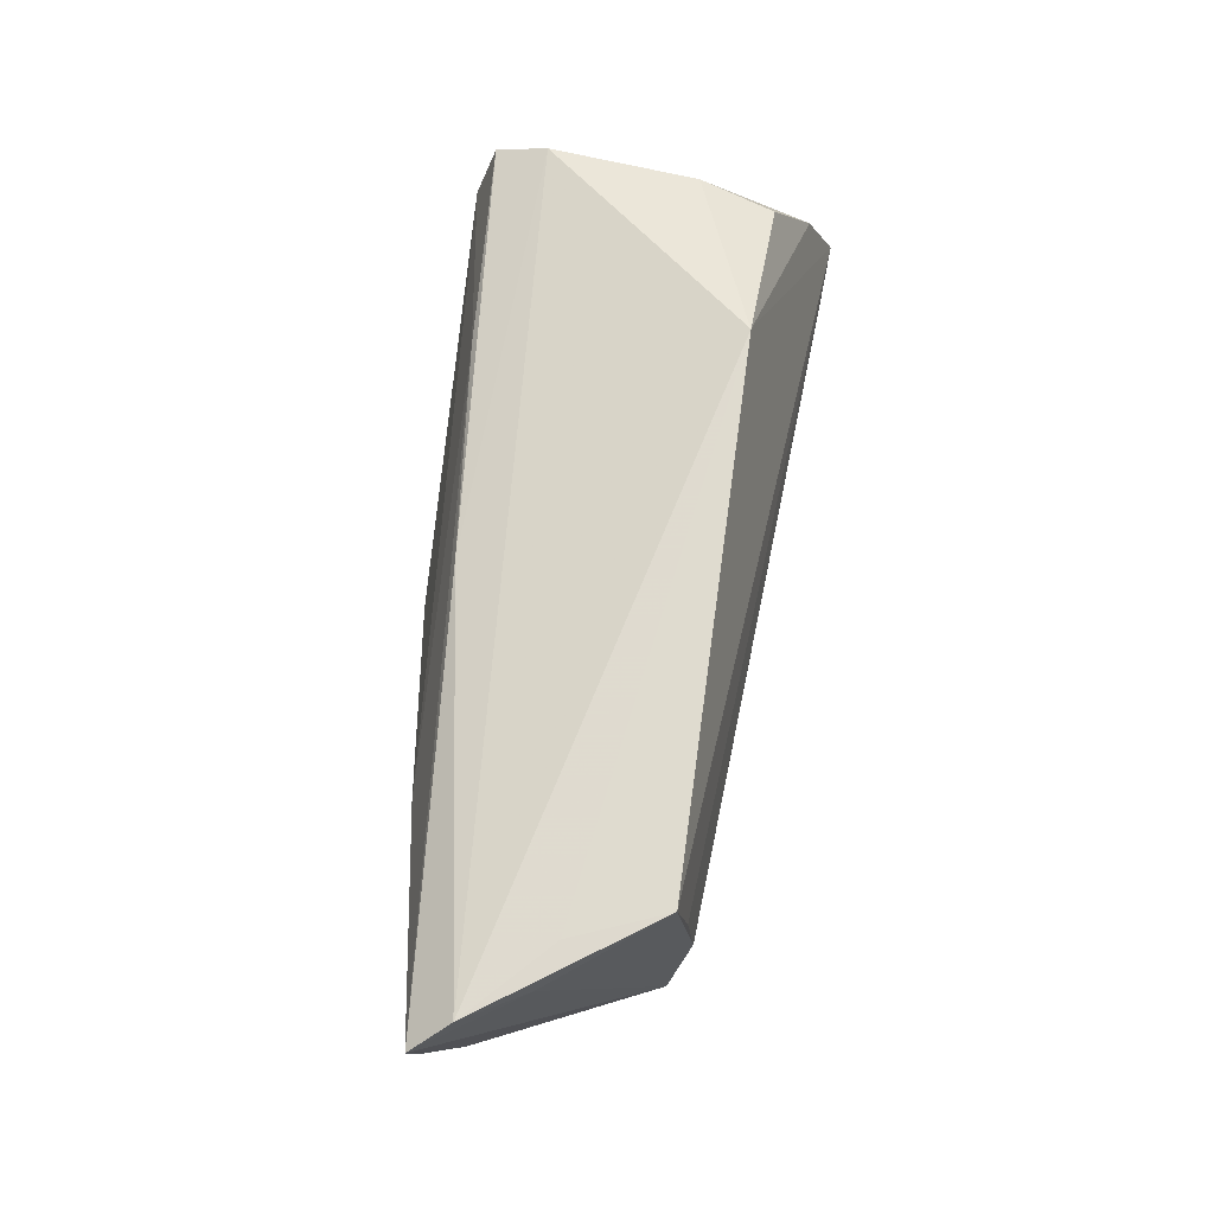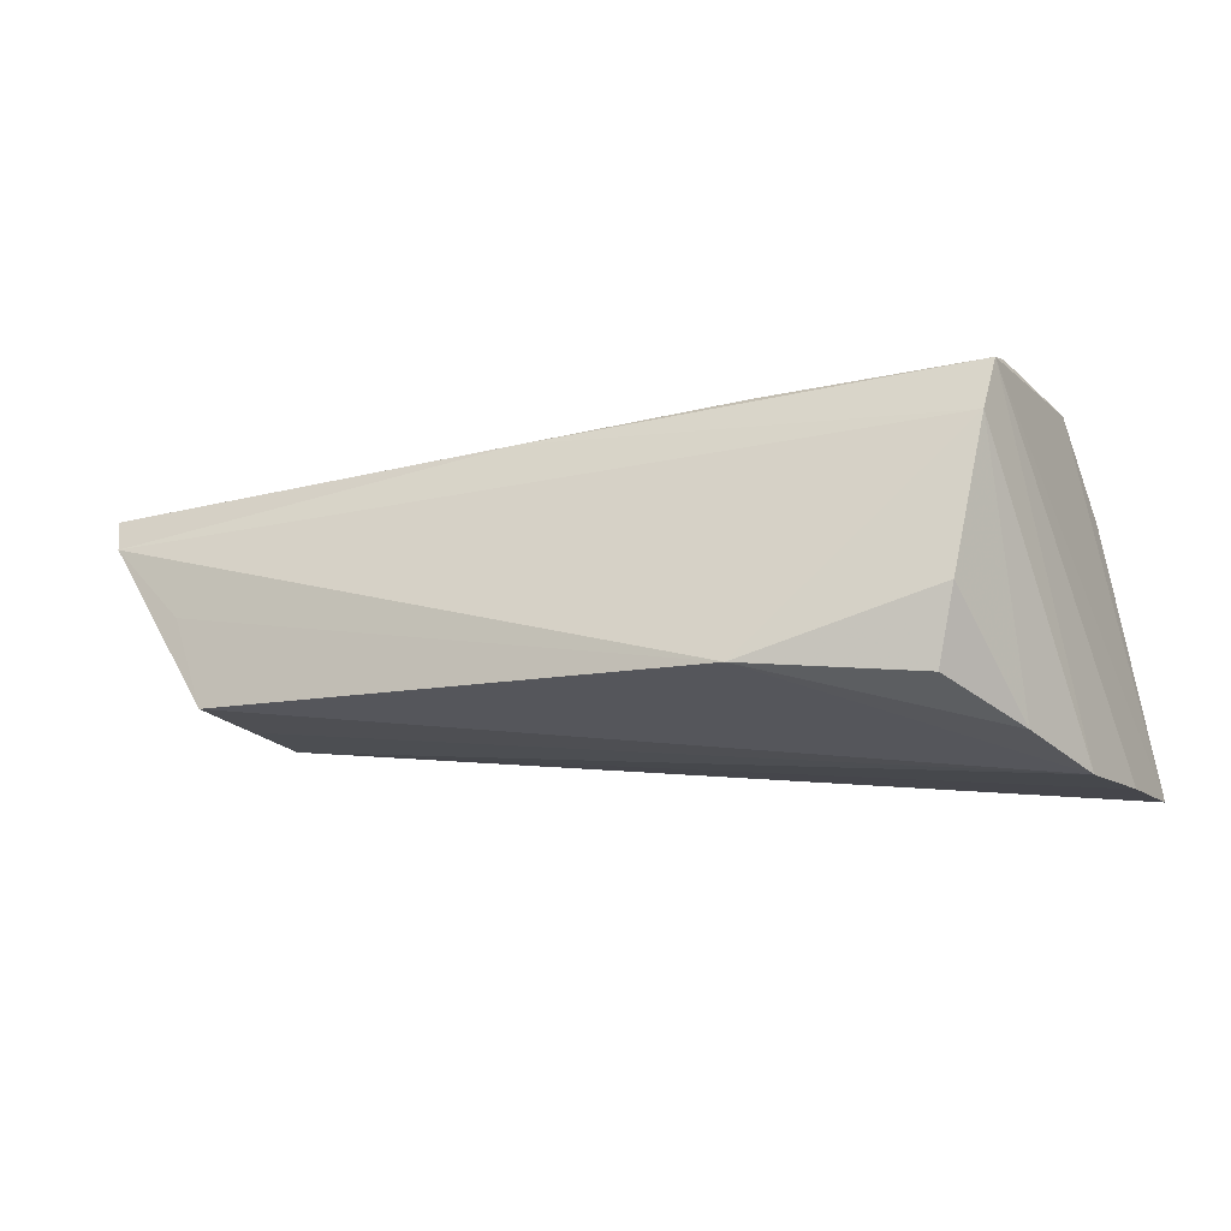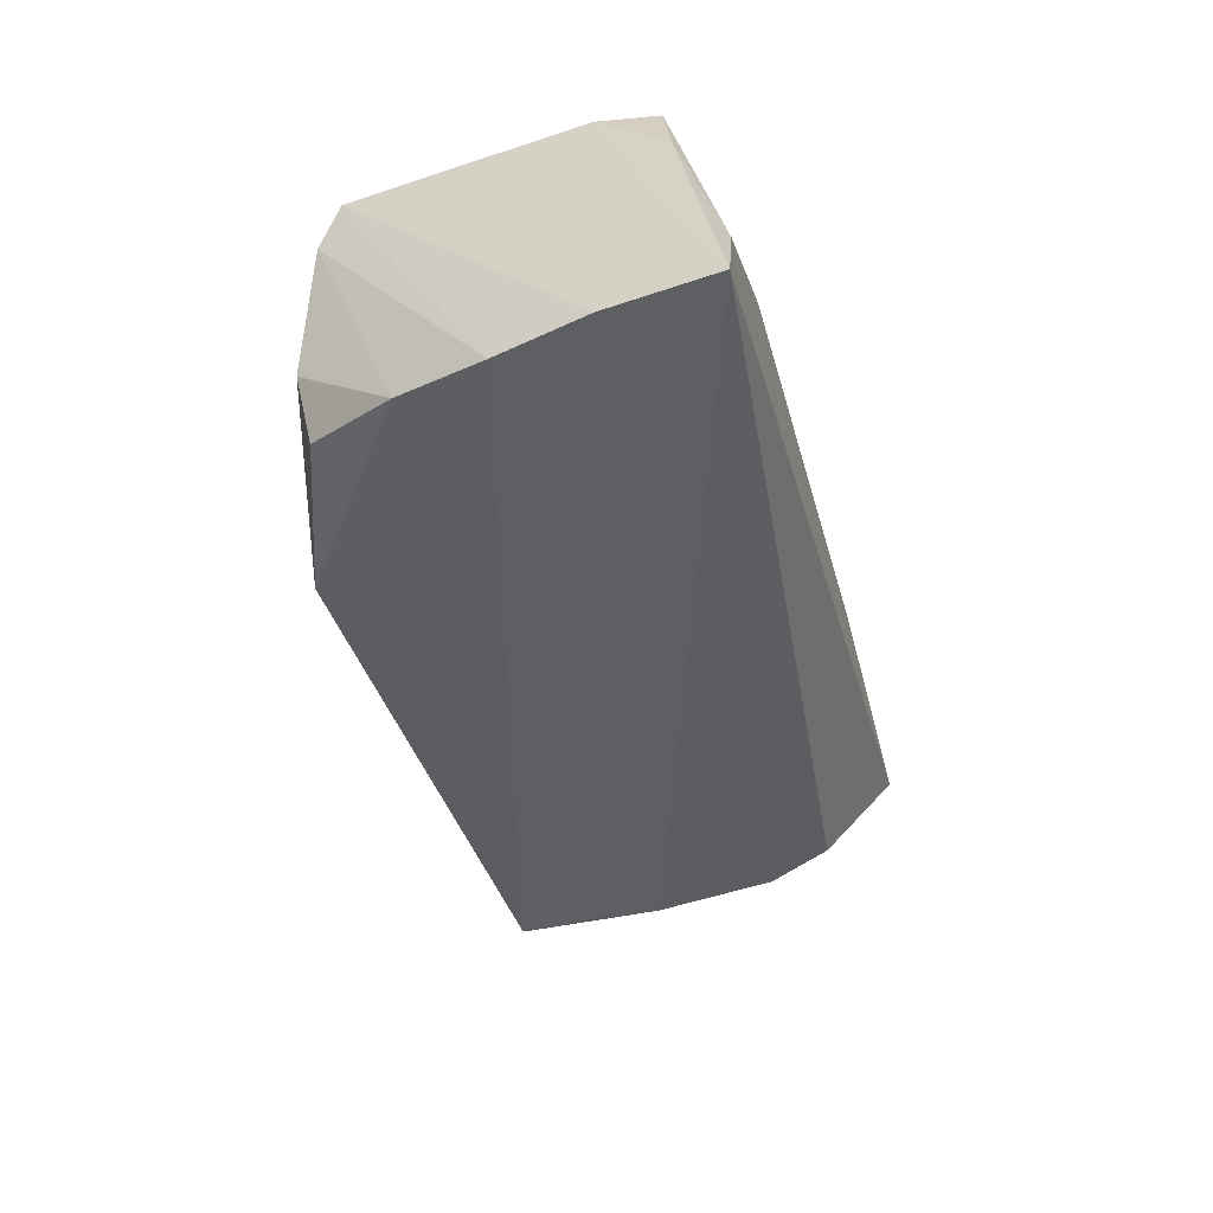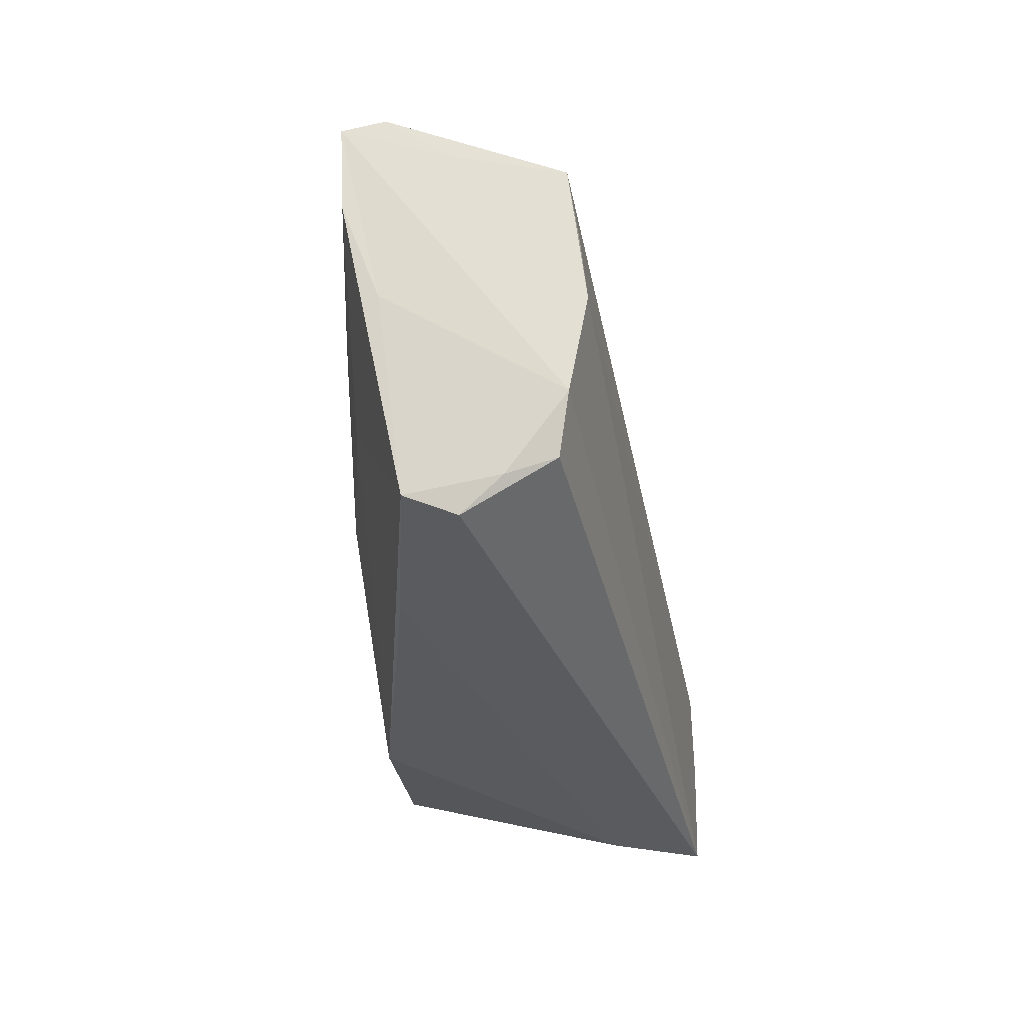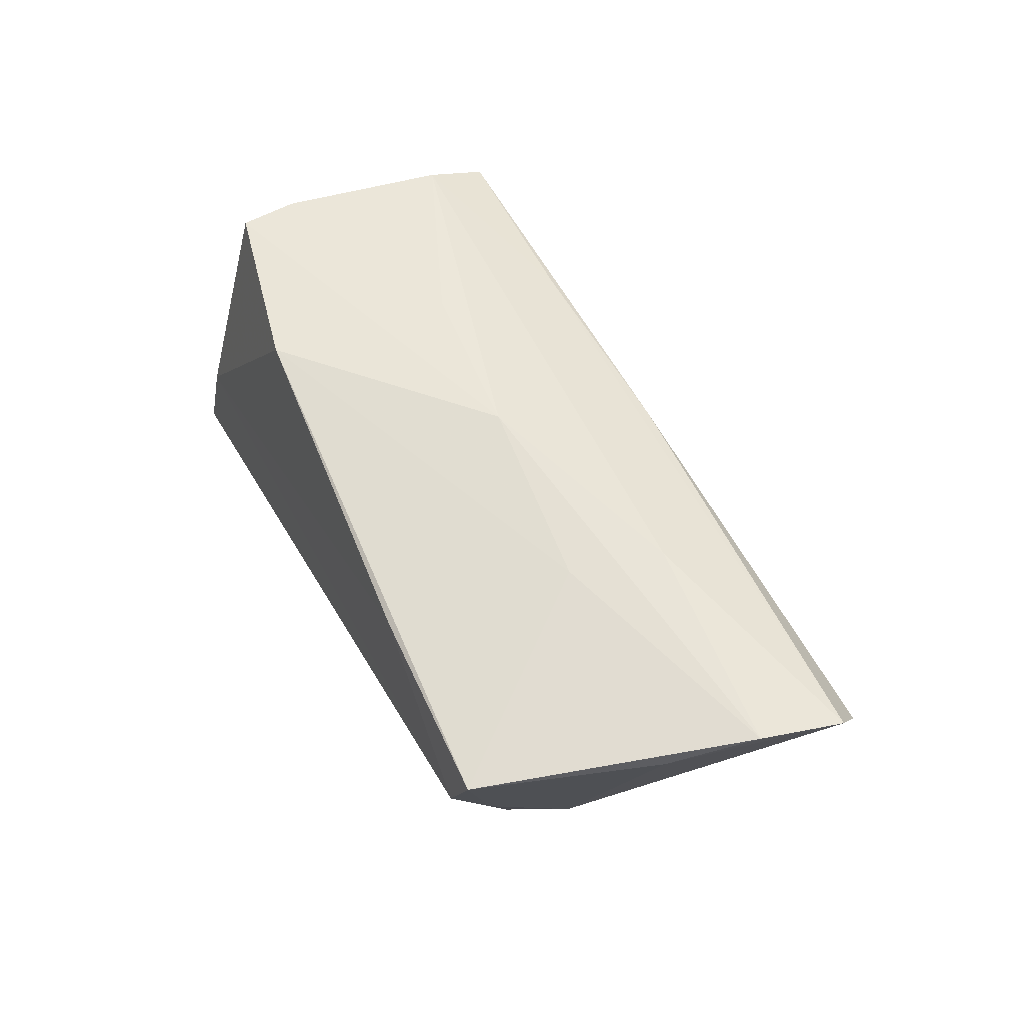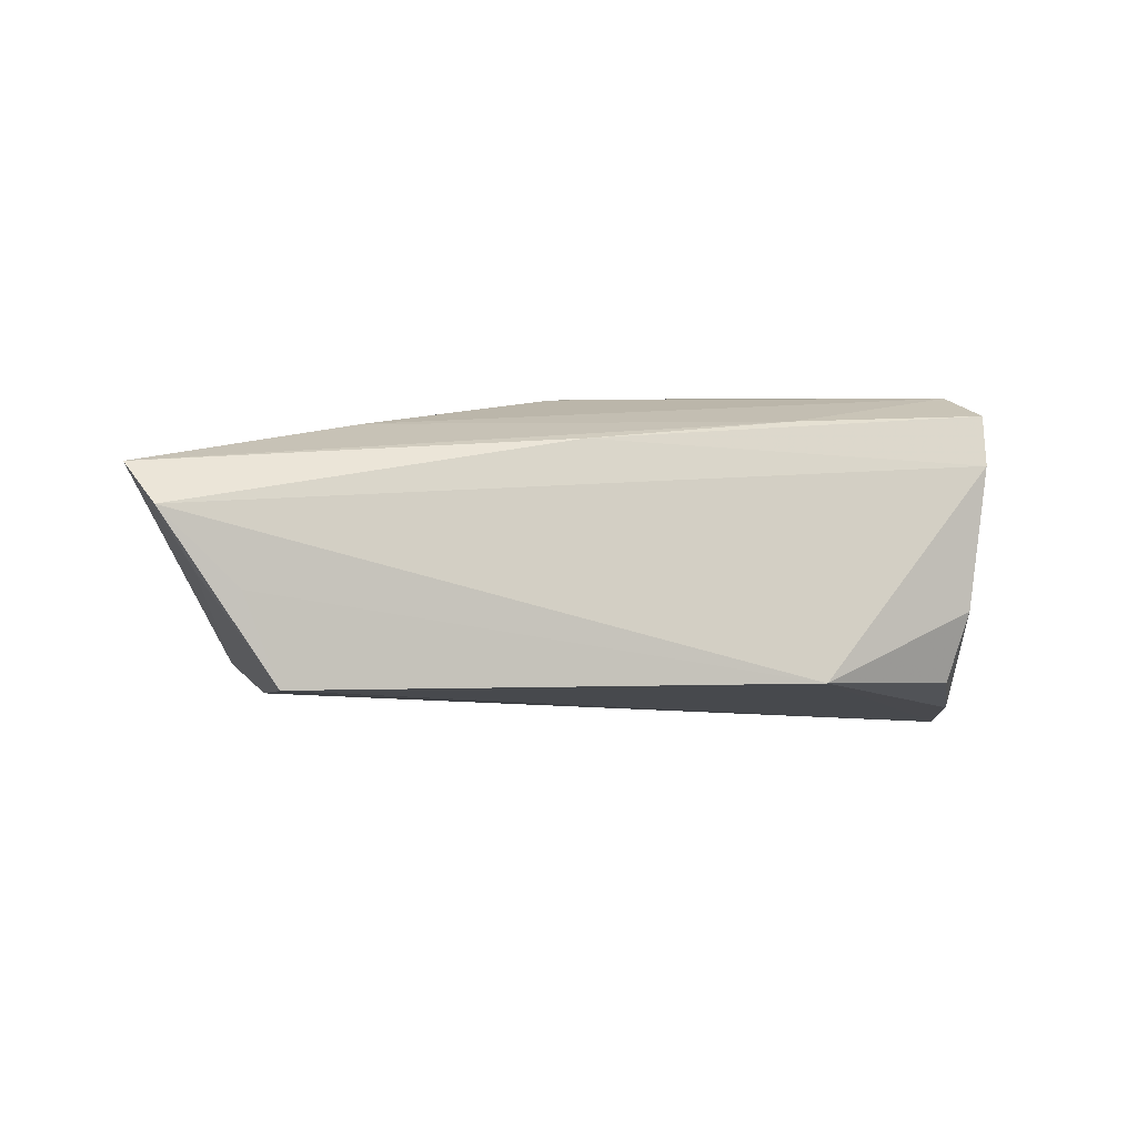
<metadata>
{"format":"obj","ext":"obj","renderer":"f3d","projection":"perspective","resolution":1024,"background":"white","views":[{"elev":65.6,"azim":97.0,"up":"+Y"},{"elev":-13.7,"azim":-158.3,"up":"+Z"},{"elev":-46.6,"azim":-75.2,"up":"+Z"},{"elev":-33.5,"azim":97.1,"up":"+Y"},{"elev":47.8,"azim":65.2,"up":"+Z"},{"elev":2.0,"azim":159.6,"up":"+Z"}]}
</metadata>
<code>
v 0.03127 -0.002043 0.01515
v -0.04241 -0.009771 0.02031
v 0.04342 -0.016 -0.01053
v -0.01518 0.02777 -0.01314
v -0.01624 -0.02175 0.019
v 0.02576 -0.02342 0.01009
v 0.00799 -0.000755 0.01981
v 0.04896 -0.02337 0.005997
v 0.05642 -0.001867 0.00789
v -0.04004 0.02099 0.01175
v -0.04793 -0.01153 -0.02164
v -0.04016 0.01076 0.02031
v 0.01104 0.0193 0.01464
v -0.03462 0.02108 -0.01431
v 0.05077 0.02246 -0.001658
v -0.04535 -0.00076 -0.0216
v 0.04575 -0.008607 -0.01194
v 0.04534 0.01405 -0.01349
v 0.04563 -0.02421 0.0001784
v -0.04416 -0.01844 0.00985
v -0.01552 0.01808 0.0169
v 0.03429 0.009061 0.01629
v -0.04457 -0.02381 -0.0096
v 0.04562 -0.01922 -0.004664
v -0.03682 0.02263 -0.005649
v 0.06227 0.01778 0.01181
v 0.04479 0.005291 -0.01429
v 0.05961 0.02139 0.007337
v 0.0552 0.0193 0.0003518
v 0.0601 0.008163 0.01166
v -0.04149 -0.017 0.01998
v -0.04105 0.01014 -0.01851
v 0.04691 0.02312 -0.01234
v -0.04911 -0.02421 -0.02128
v -0.01408 0.001079 0.02031
v -0.0409 0.01854 0.01785
f 34 36 11
f 11 27 34
f 36 13 10
f 4 25 10
f 10 25 32
f 15 33 4
f 7 31 5
f 5 1 7
f 8 1 5
f 18 33 27
f 16 32 4
f 4 33 16
f 16 10 32
f 33 18 16
f 16 11 36
f 36 10 16
f 27 11 16
f 16 18 27
f 4 32 14
f 14 25 4
f 32 25 14
f 35 31 7
f 7 12 35
f 2 12 36
f 2 20 31
f 31 35 2
f 2 35 12
f 2 36 34
f 34 20 2
f 21 13 36
f 36 12 21
f 26 13 21
f 22 12 7
f 26 21 22
f 22 21 12
f 26 29 28
f 28 29 33
f 33 15 28
f 28 13 26
f 28 15 4
f 4 10 28
f 28 10 13
f 34 27 17
f 17 3 34
f 17 29 26
f 26 9 17
f 27 33 17
f 33 29 17
f 17 9 8
f 34 3 19
f 30 9 26
f 8 9 30
f 30 1 8
f 26 22 30
f 7 1 30
f 30 22 7
f 34 19 23
f 23 5 31
f 23 20 34
f 31 20 23
f 8 5 6
f 6 19 8
f 5 23 6
f 6 23 19
f 24 17 8
f 8 19 24
f 3 17 24
f 24 19 3

</code>
